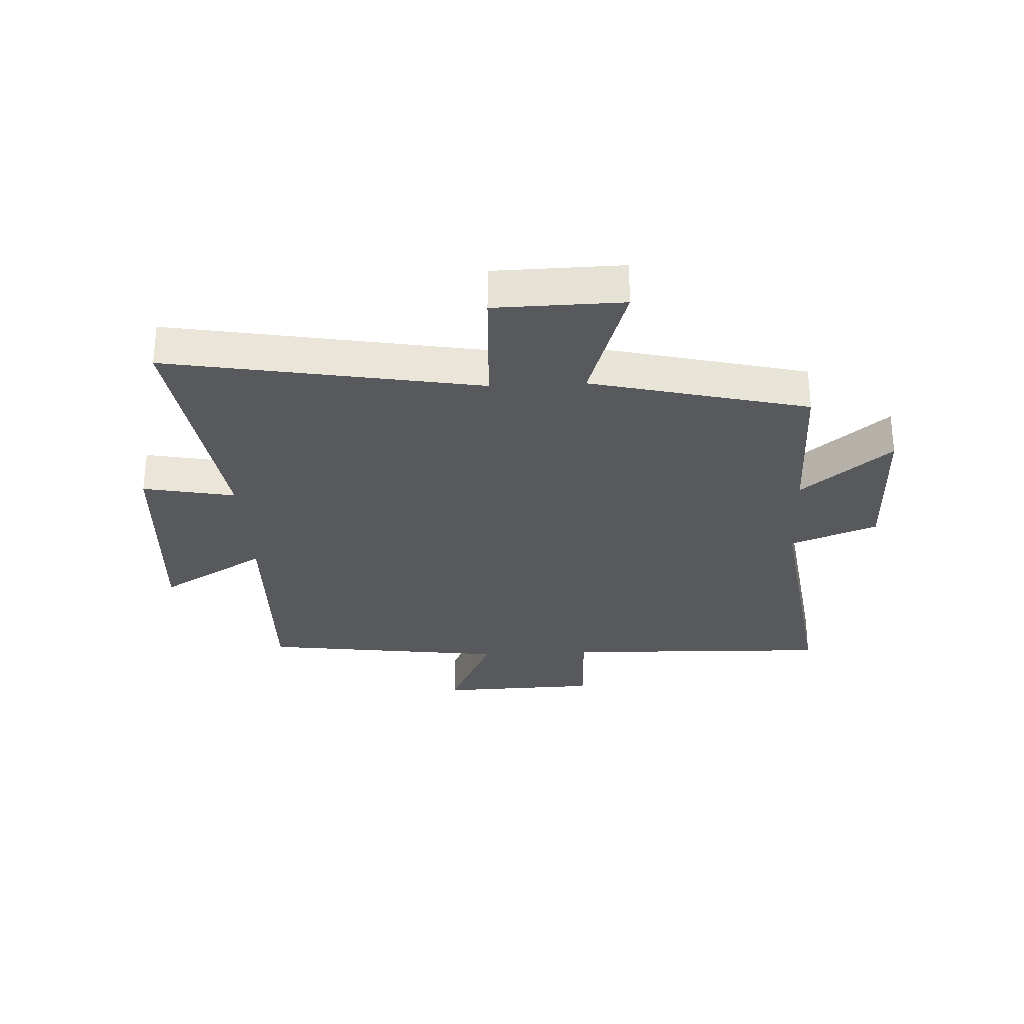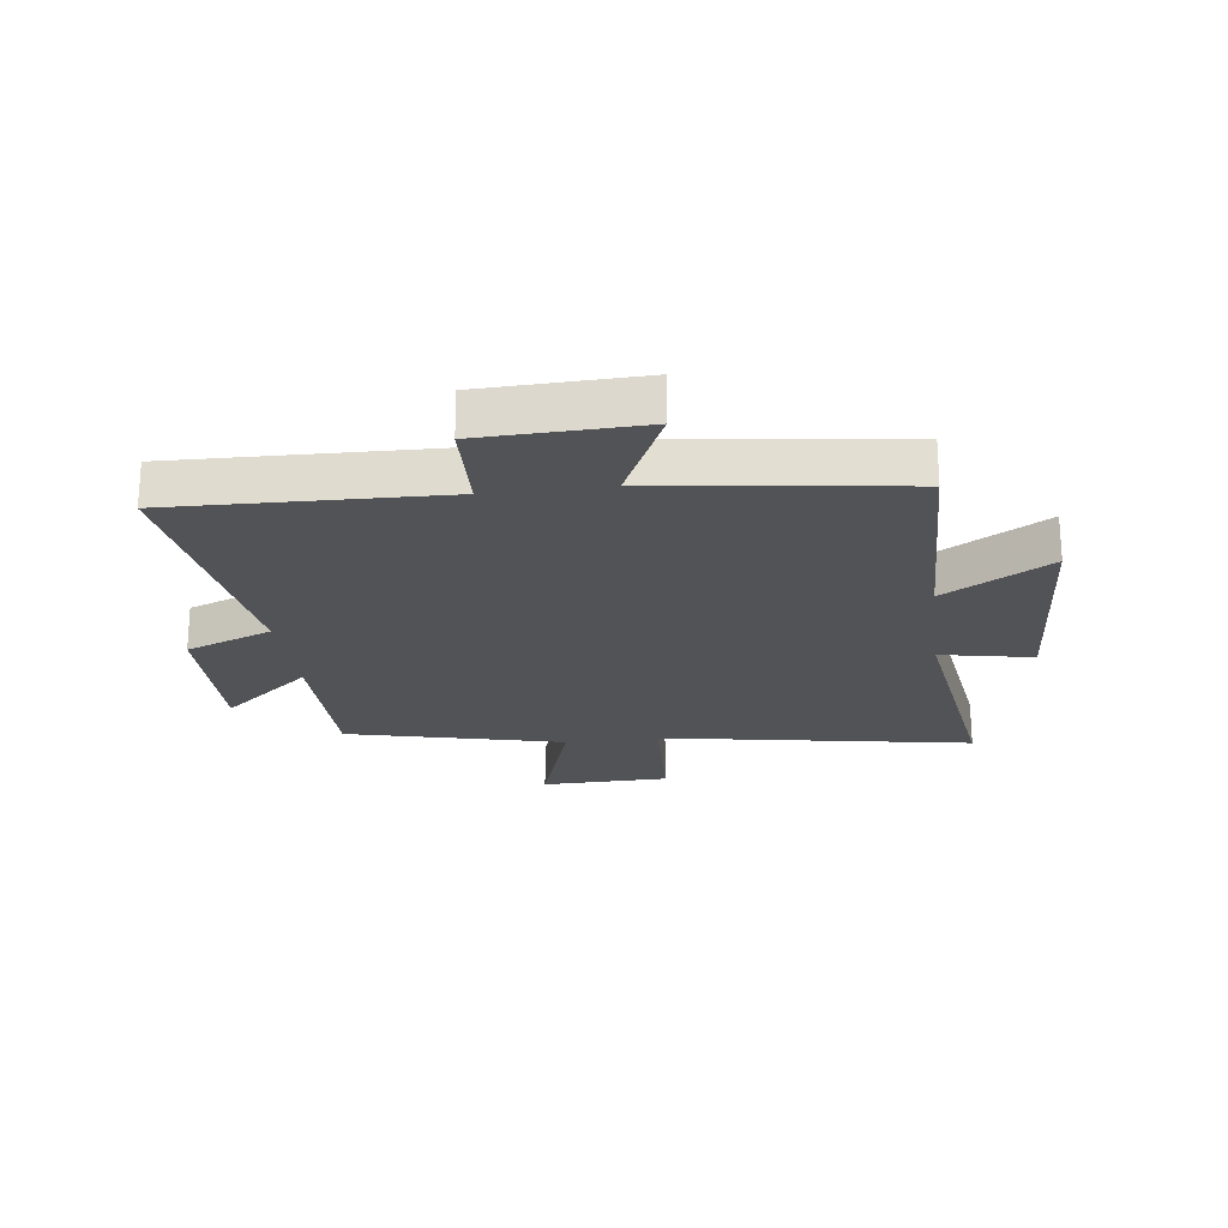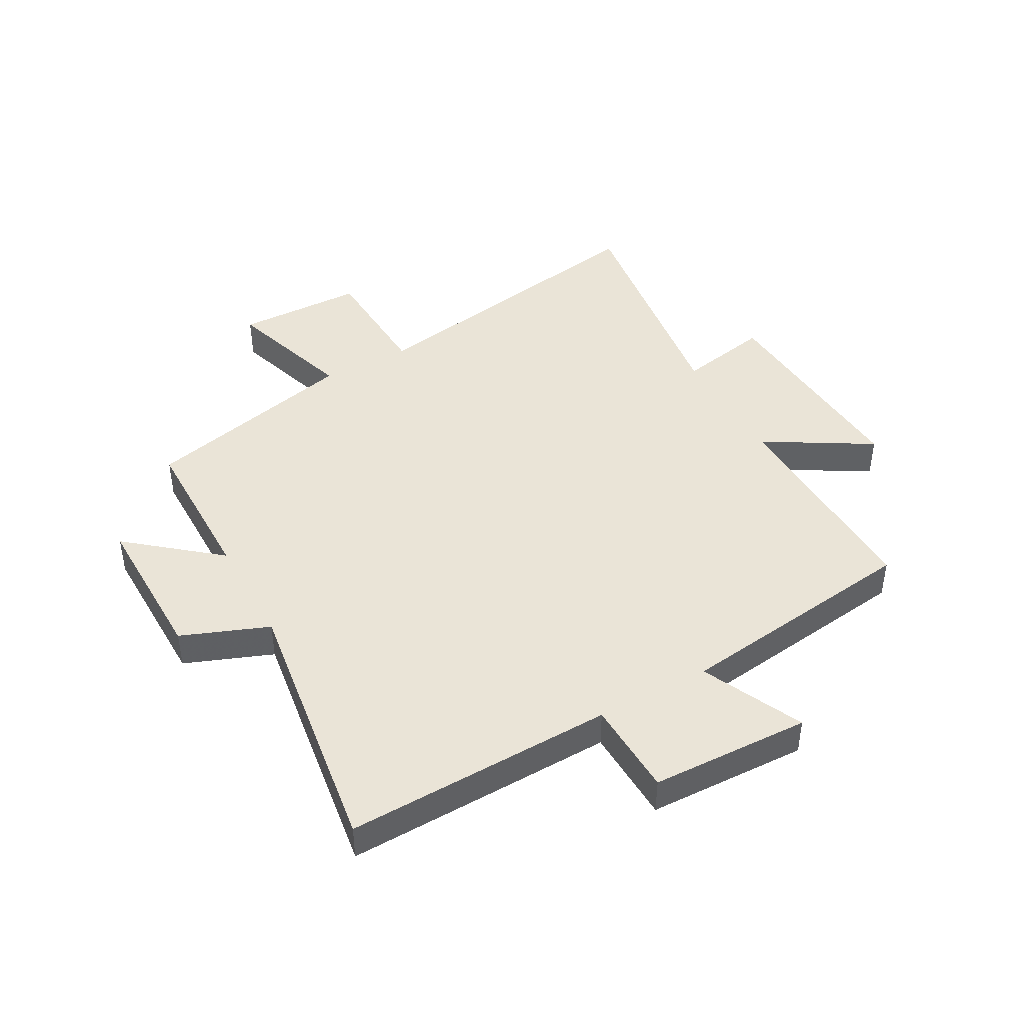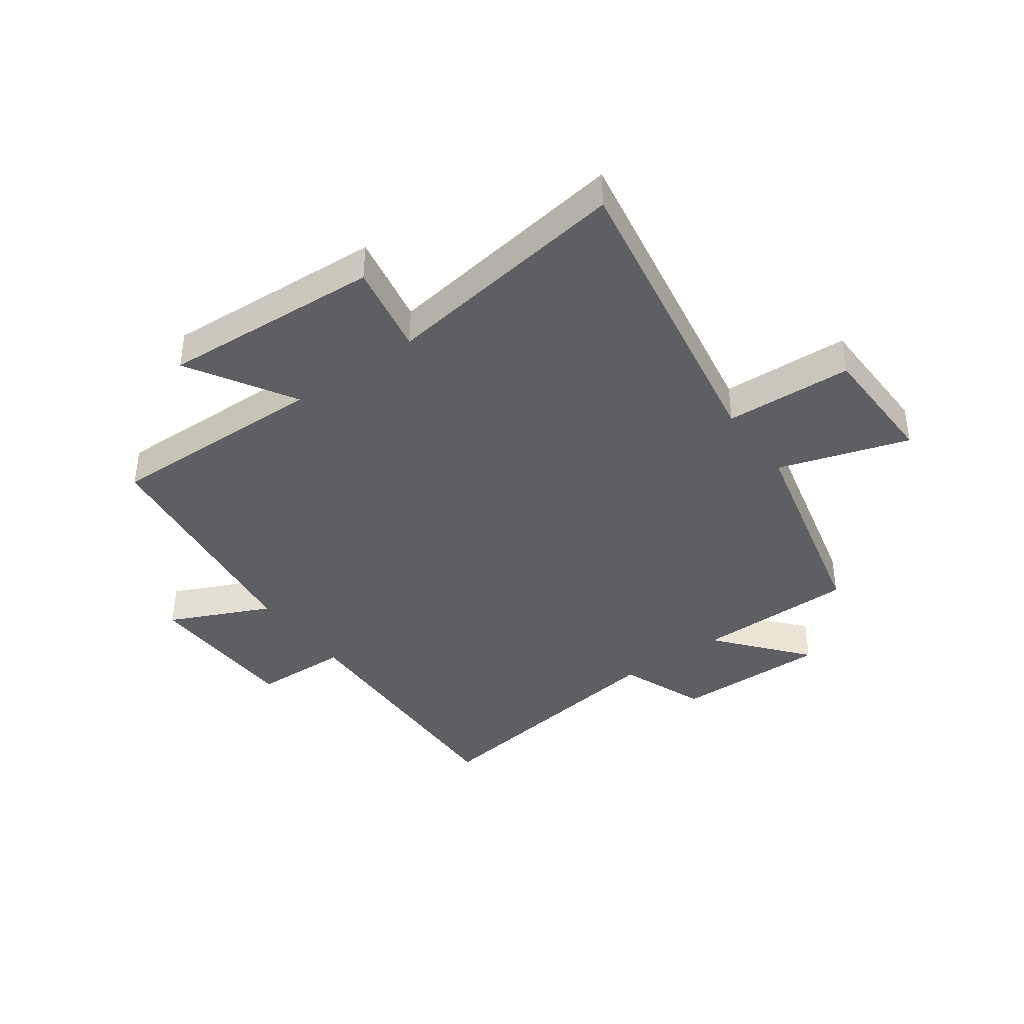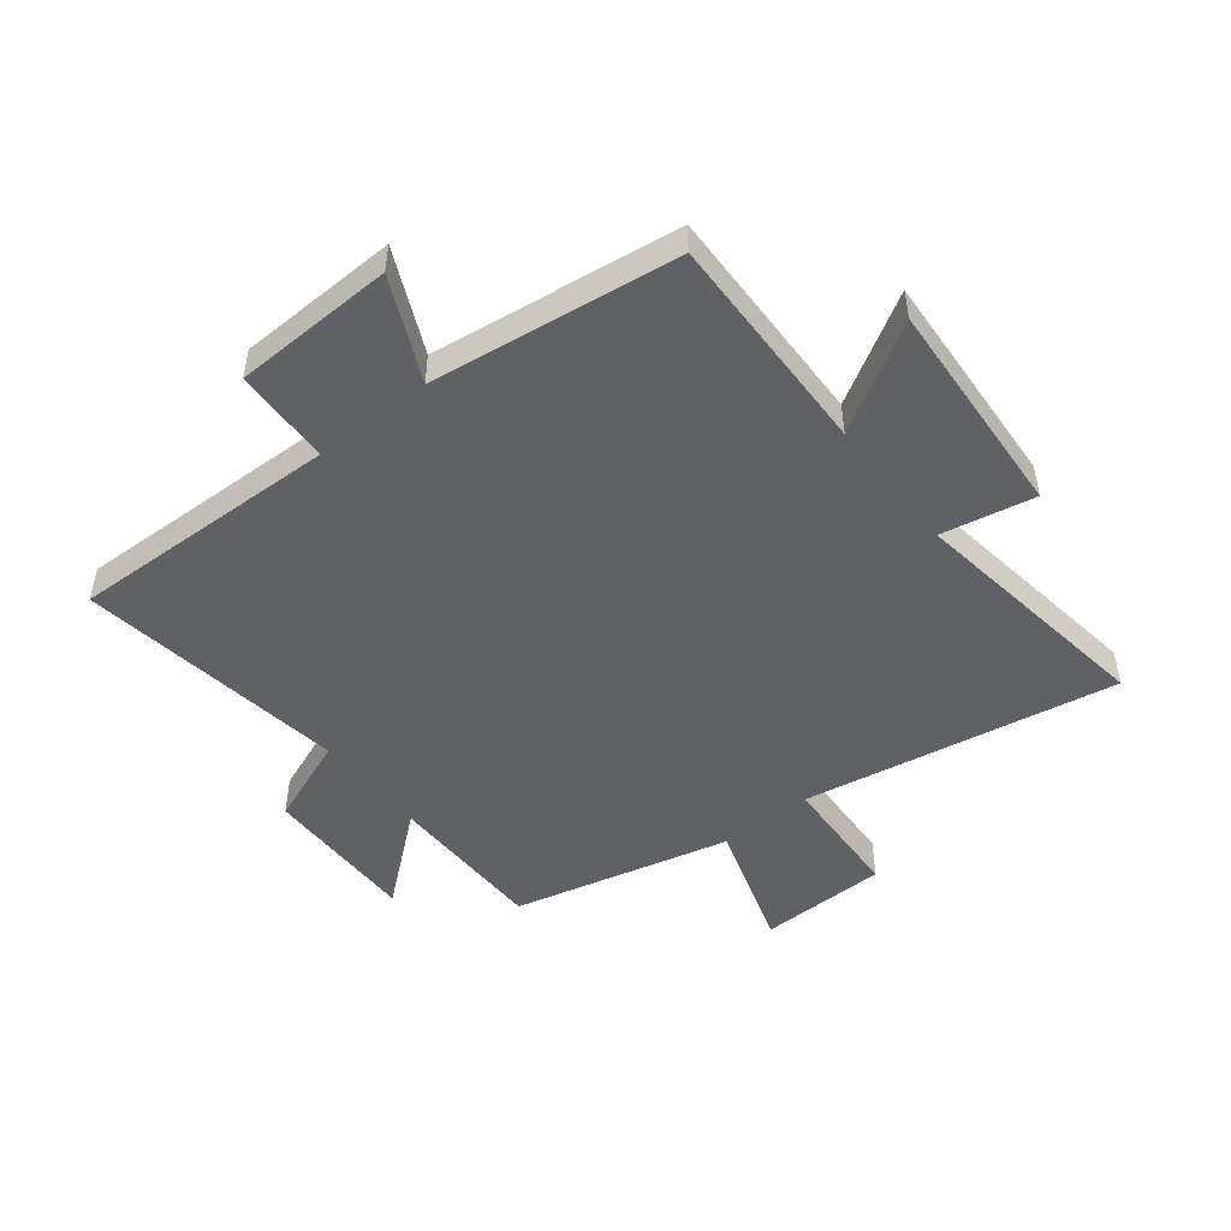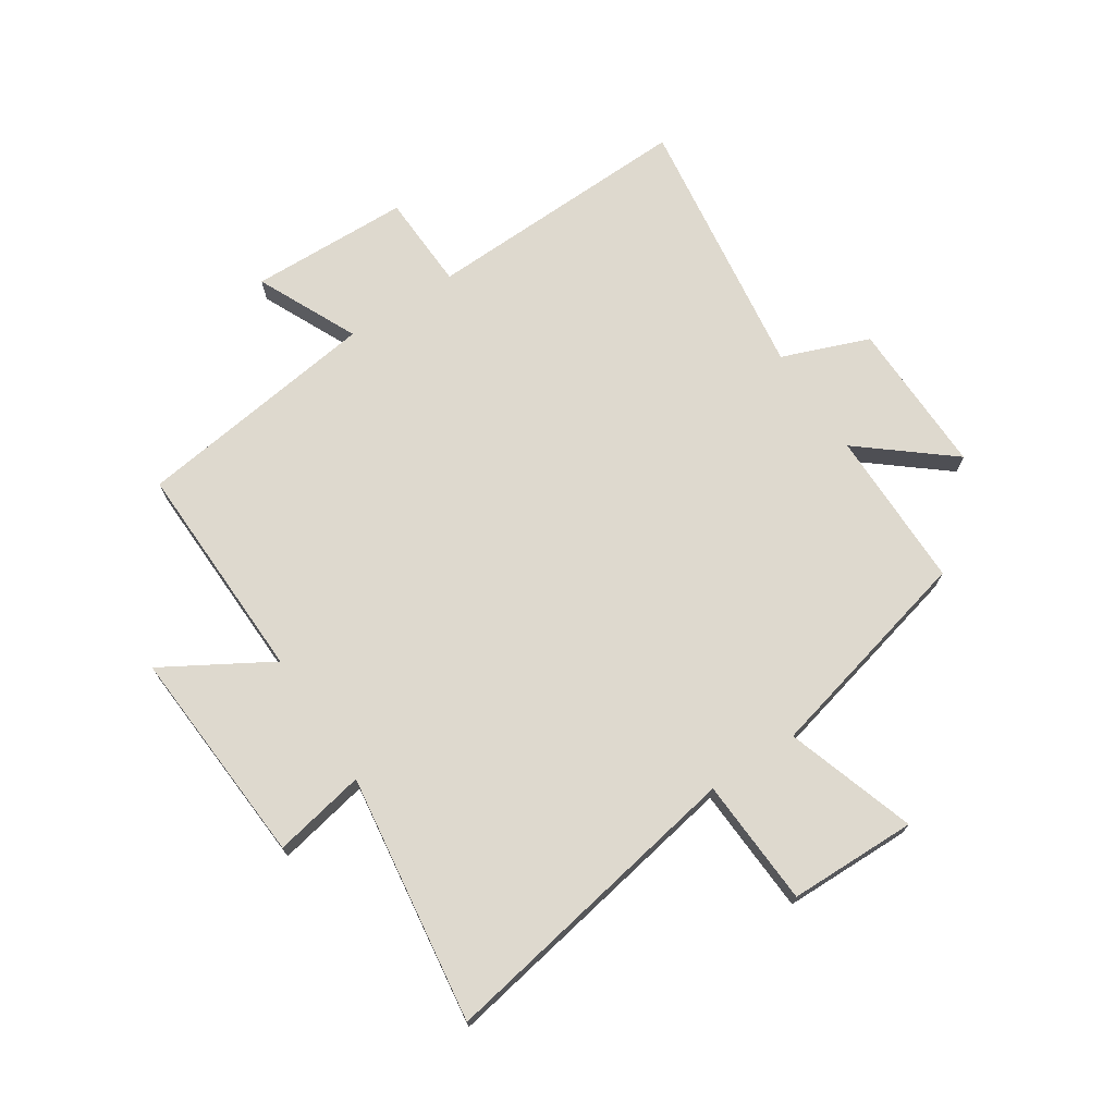
<metadata>
{"format":"obj","ext":"obj","renderer":"f3d","projection":"perspective","resolution":1024,"background":"white","views":[{"elev":-29.7,"azim":-87.1,"up":"+Y"},{"elev":-22.4,"azim":97.4,"up":"+Y"},{"elev":43.7,"azim":61.2,"up":"+Y"},{"elev":-39.9,"azim":-143.9,"up":"+Y"},{"elev":-48.7,"azim":128.4,"up":"+Y"},{"elev":71.5,"azim":-123.4,"up":"+Y"}]}
</metadata>
<code>
v 0.444 0.07 -0.51
v 0.066 0.07 -0.5
v 0.173 0.07 -0.681
v -0.201 0.07 -0.657
v -0.17 0.07 -0.5
v -0.594 0.07 -0.559
v -0.5 0.07 -0.028
v -0.717 0.07 -0.017
v -0.721 0.07 0.201
v -0.5 0.07 0.13
v -0.41 0.07 0.499
v -0.138 0.07 0.5
v -0.263 0.07 0.652
v 0.001 0.07 0.648
v 0.058 0.07 0.5
v 0.514 0.07 0.564
v 0.5 0.07 0.106
v 0.664 0.07 0.1
v 0.672 0.07 -0.172
v 0.5 0.07 -0.092
v 0.444 0 -0.51
v 0.066 0 -0.5
v 0.173 0 -0.681
v -0.201 0 -0.657
v -0.17 0 -0.5
v -0.594 0 -0.559
v -0.5 0 -0.028
v -0.717 0 -0.017
v -0.721 0 0.201
v -0.5 0 0.13
v -0.41 0 0.499
v -0.138 0 0.5
v -0.263 0 0.652
v 0.001 0 0.648
v 0.058 0 0.5
v 0.514 0 0.564
v 0.5 0 0.106
v 0.664 0 0.1
v 0.672 0 -0.172
v 0.5 0 -0.092
f 17 18 19 20
f 17 20 1 2
f 15 16 17 2
f 12 13 14 15
f 10 11 12 15
f 10 15 2
f 7 8 9 10
f 7 10 2 3
f 5 6 7
f 5 7 3
f 3 4 5
f 40 39 38 37
f 22 21 40 37
f 22 37 36 35
f 35 34 33 32
f 35 32 31 30
f 22 35 30
f 30 29 28 27
f 23 22 30 27
f 27 26 25
f 23 27 25
f 25 24 23
f 1 21 22 2
f 2 22 23 3
f 3 23 24 4
f 4 24 25 5
f 5 25 26 6
f 6 26 27 7
f 7 27 28 8
f 8 28 29 9
f 9 29 30 10
f 10 30 31 11
f 11 31 32 12
f 12 32 33 13
f 13 33 34 14
f 14 34 35 15
f 15 35 36 16
f 16 36 37 17
f 17 37 38 18
f 18 38 39 19
f 19 39 40 20
f 20 40 21 1

</code>
